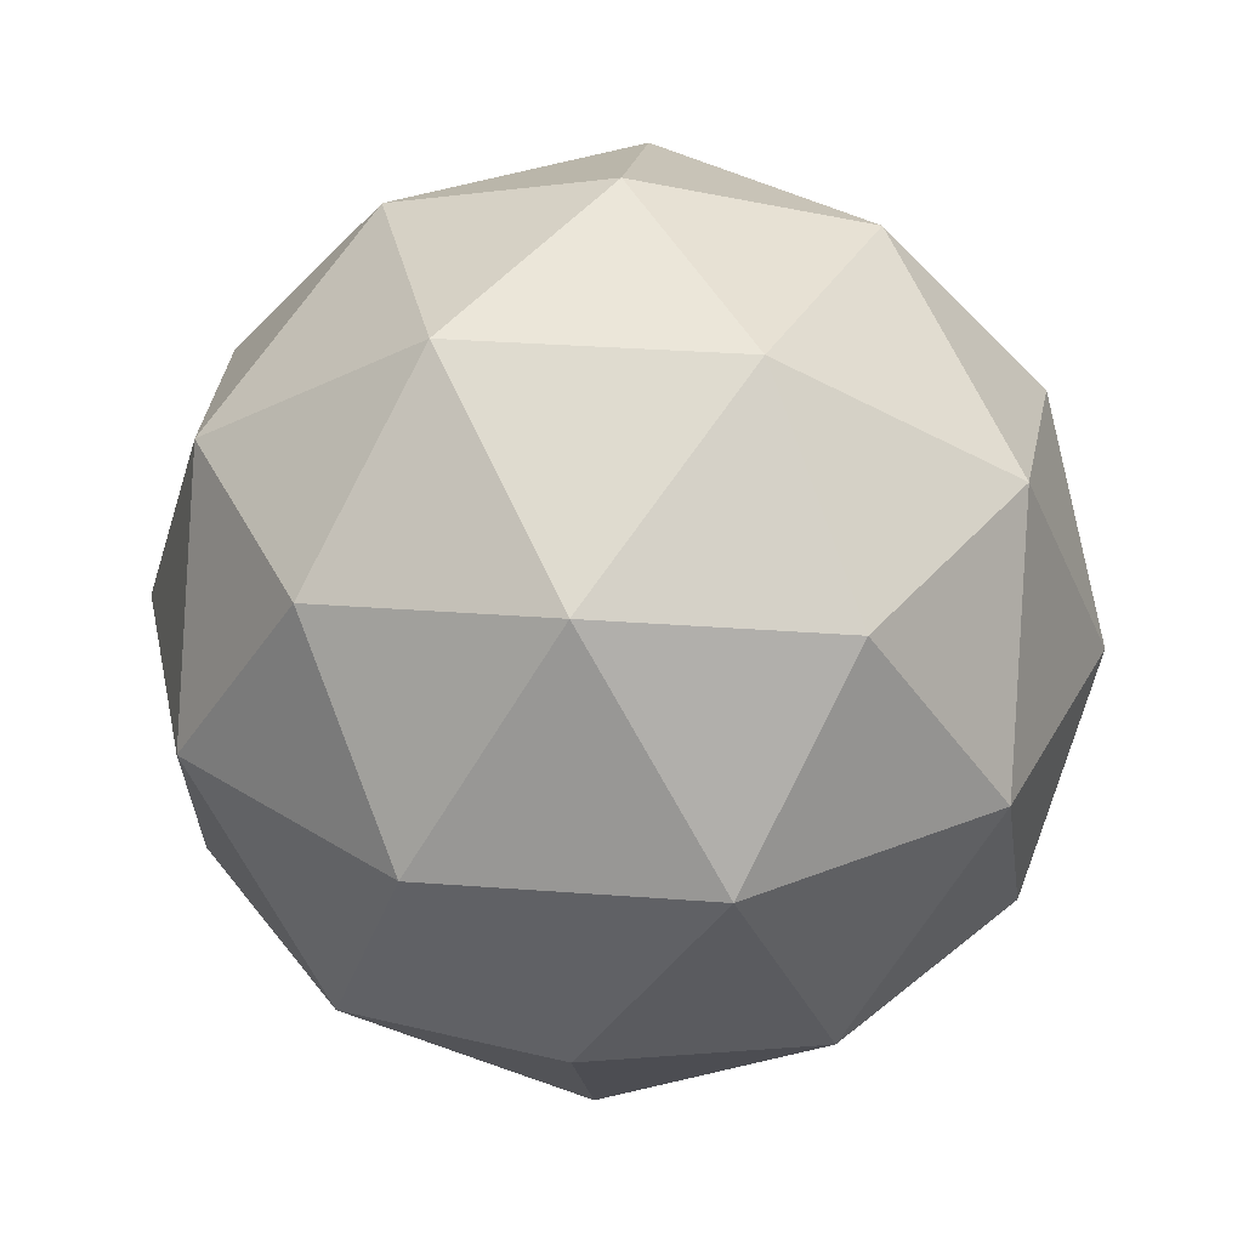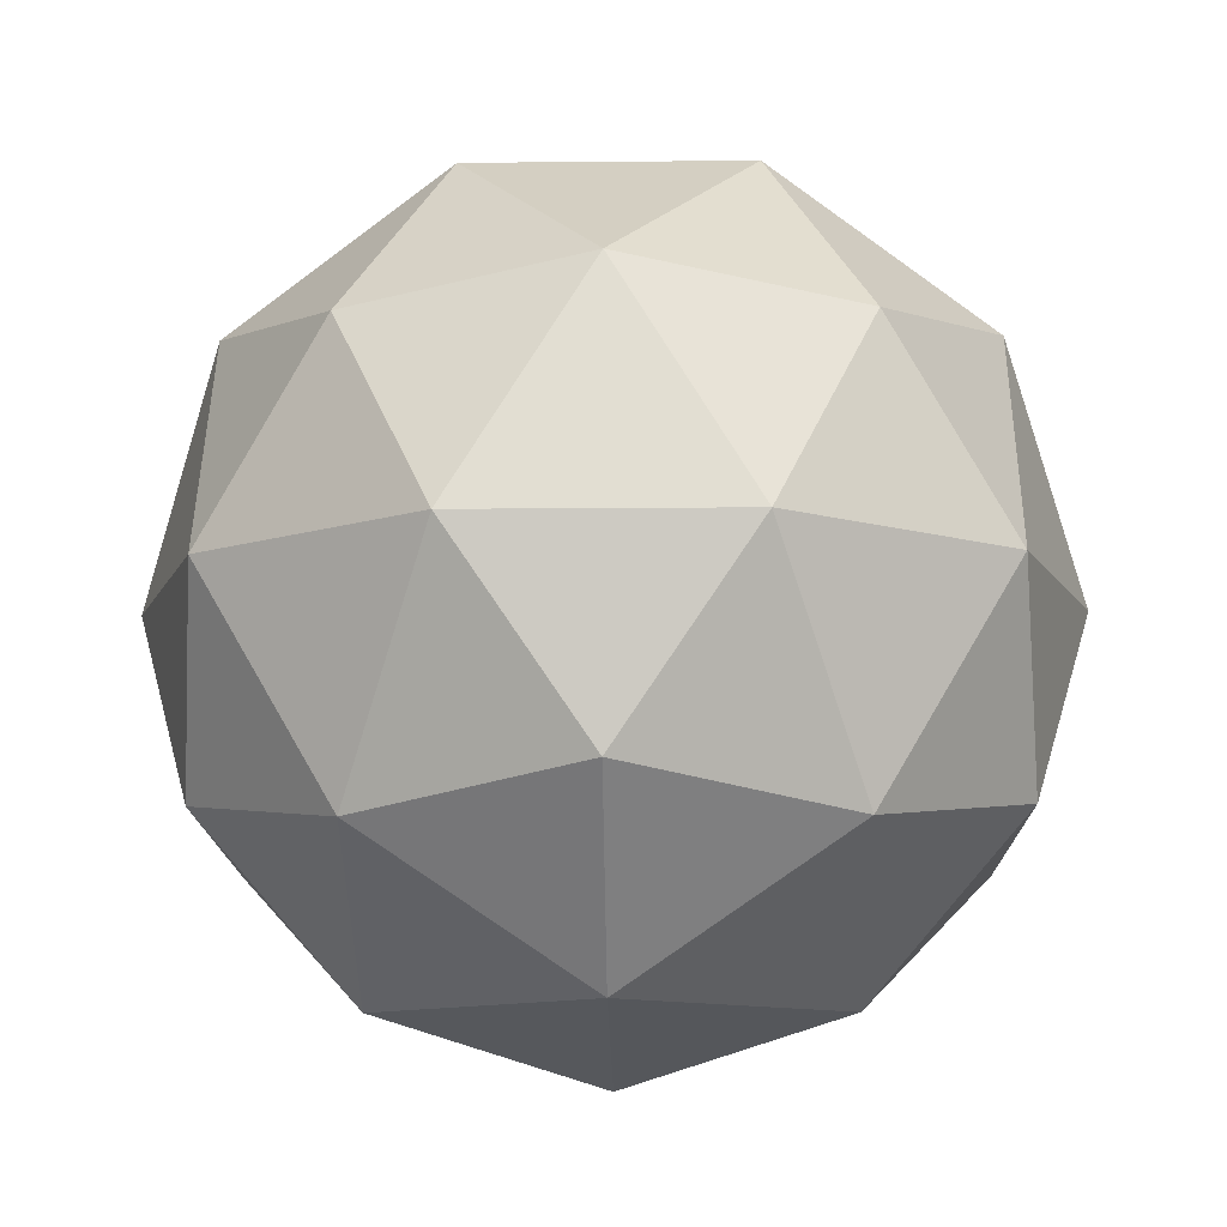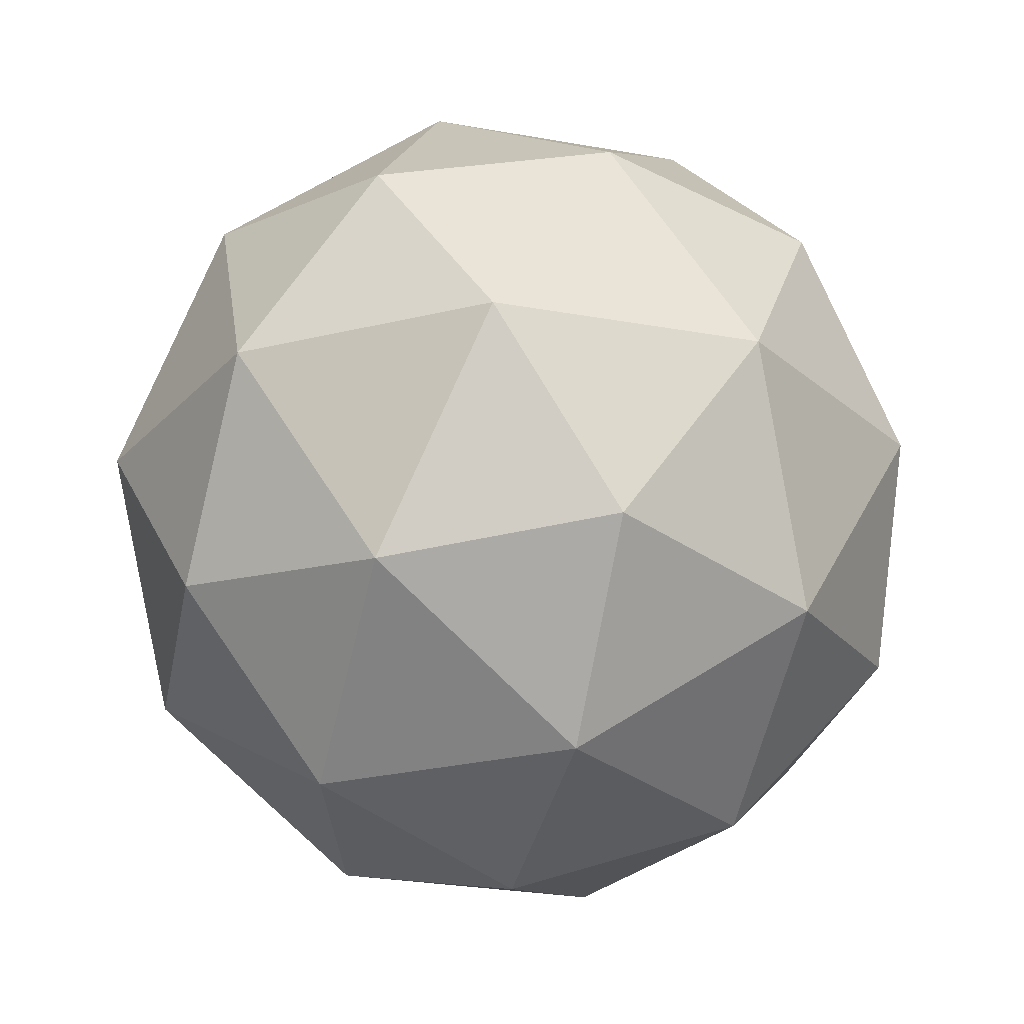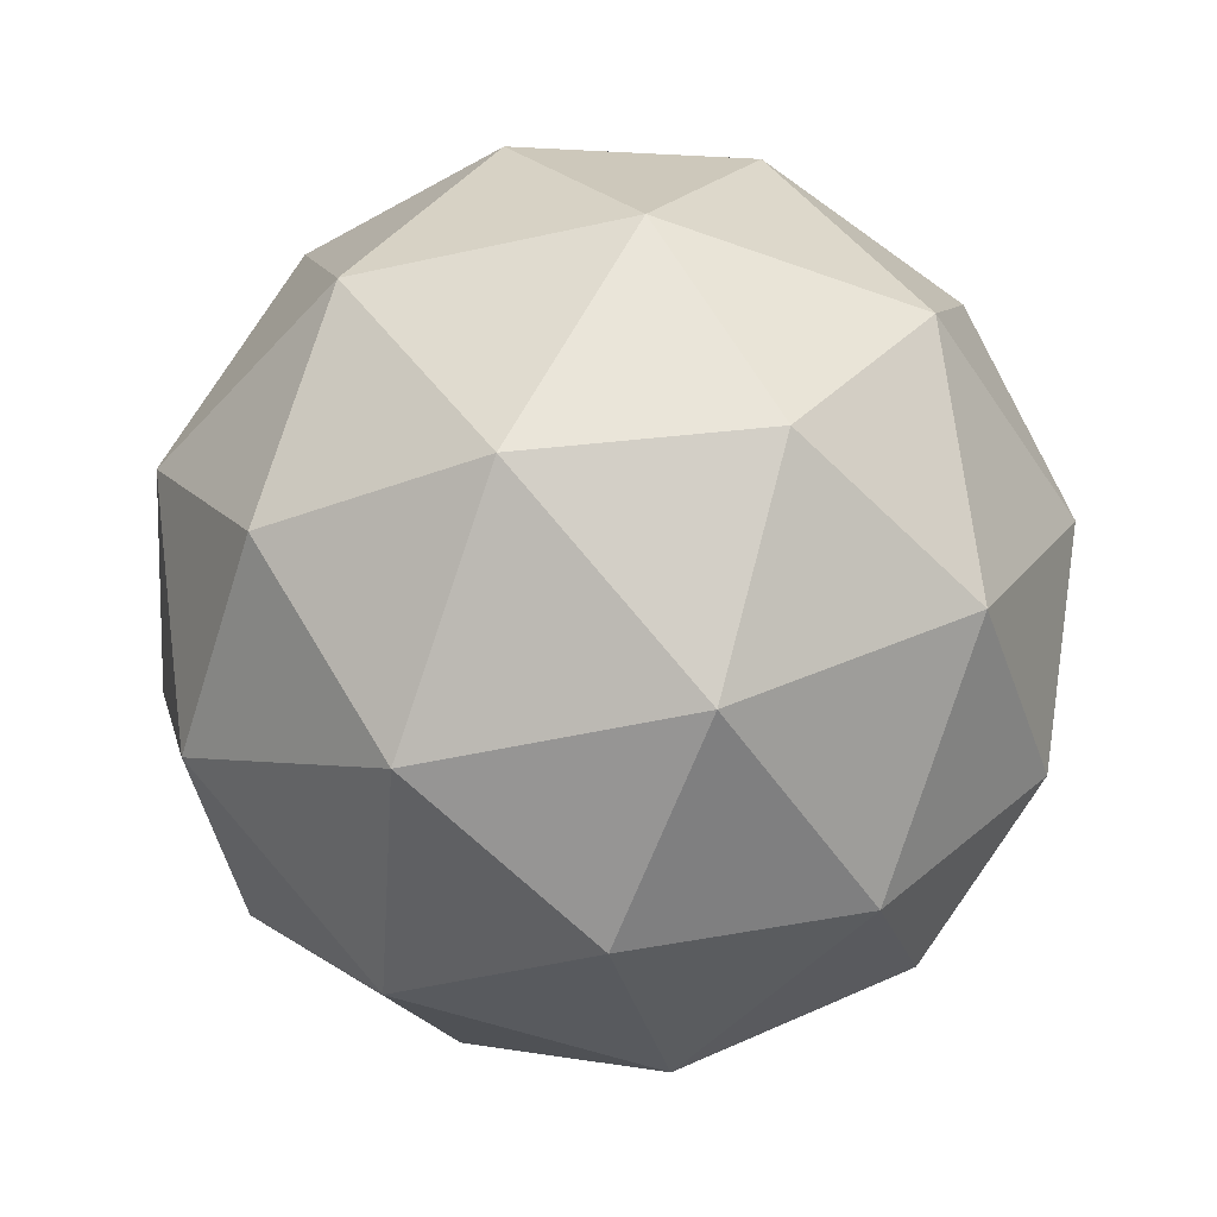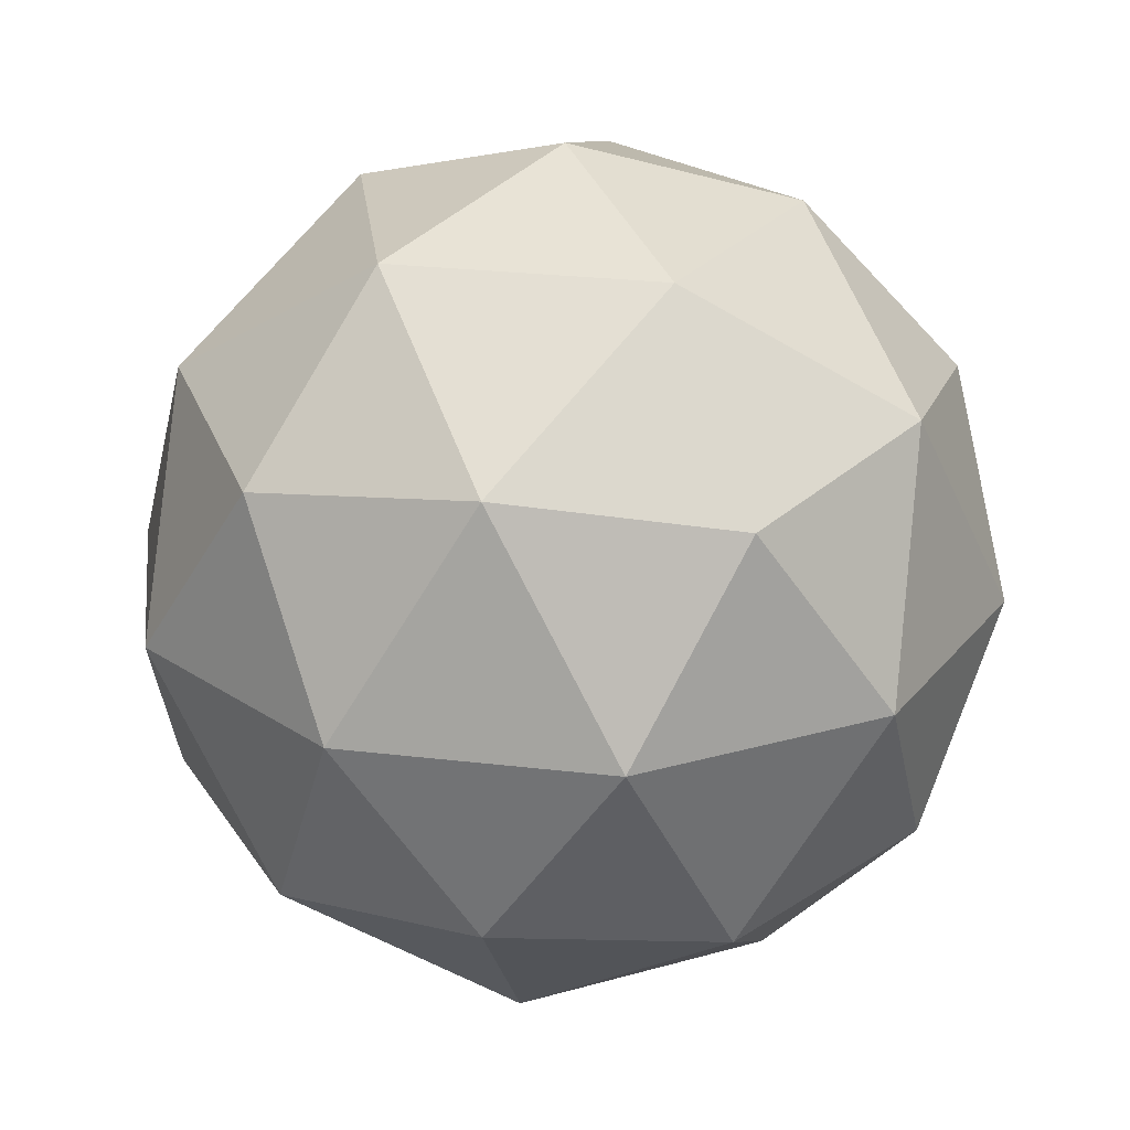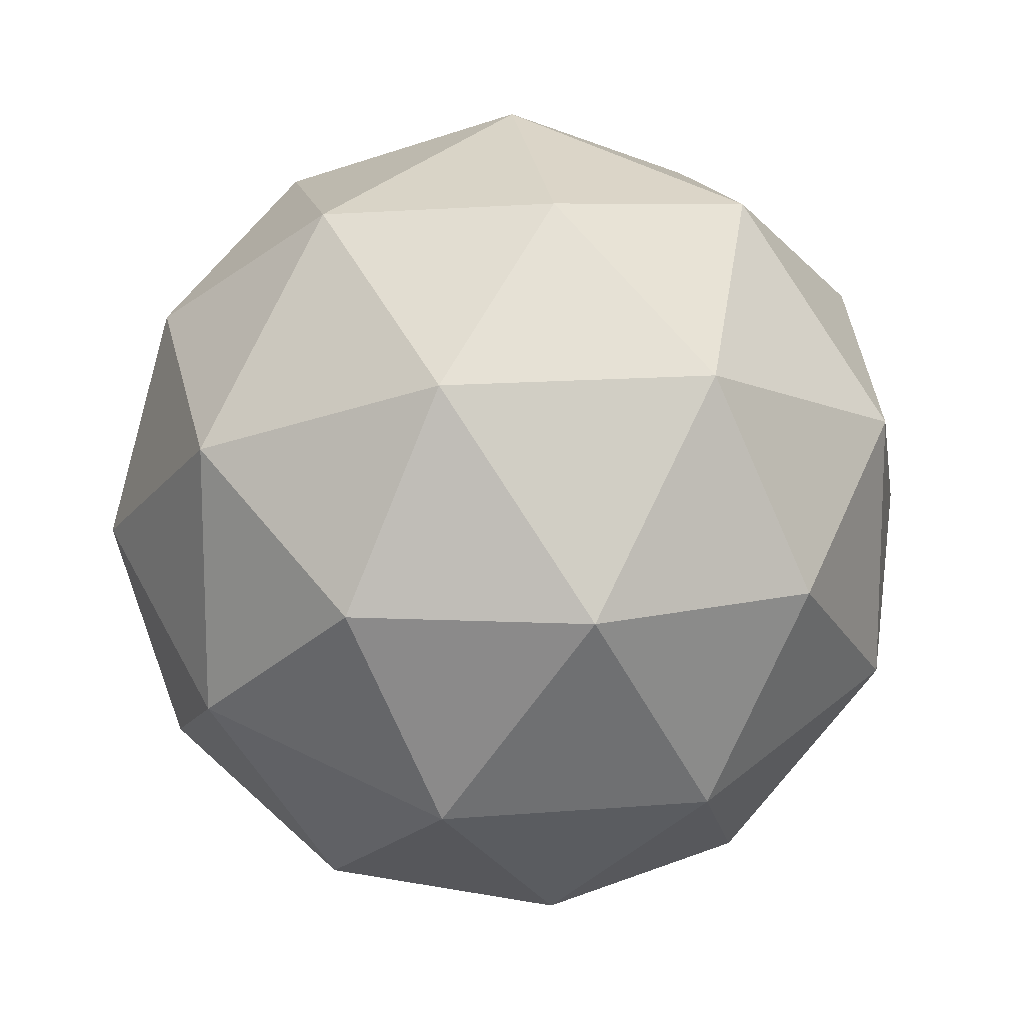
<metadata>
{"format":"obj","ext":"obj","renderer":"f3d","projection":"perspective","resolution":1024,"background":"white","views":[{"elev":31.6,"azim":-83.8,"up":"+Y"},{"elev":-11.6,"azim":-160.7,"up":"+Y"},{"elev":-27.4,"azim":110.4,"up":"+Y"},{"elev":-49.4,"azim":-40.1,"up":"+Y"},{"elev":25.0,"azim":-78.9,"up":"+Y"},{"elev":14.3,"azim":-42.1,"up":"+Z"}]}
</metadata>
<code>
o Icosphere
v 0 0.5 0
v -0.3618 0.2236 0.2629
v 0.1382 0.2236 0.4253
v 0.4472 0.2236 0
v 0.1382 0.2236 -0.4253
v -0.3618 0.2236 -0.2629
v -0.1382 -0.2236 0.4253
v 0.3618 -0.2236 0.2629
v 0.3618 -0.2236 -0.2629
v -0.1382 -0.2236 -0.4253
v -0.4472 -0.2236 0
v 0 -0.5 0
v 0.08123 0.4253 0.25
v -0.2127 0.4253 0.1545
v -0.1314 0.2629 0.4045
v -0.4253 0.2629 0
v -0.2127 0.4253 -0.1545
v 0.2629 0.4253 0
v 0.3441 0.2629 0.25
v 0.08123 0.4253 -0.25
v 0.3441 0.2629 -0.25
v -0.1314 0.2629 -0.4045
v -0.4755 0 0.1545
v -0.4755 0 -0.1545
v 0 0 0.5
v -0.2939 0 0.4045
v 0.4755 0 0.1545
v 0.2939 0 0.4045
v 0.2939 0 -0.4045
v 0.4755 0 -0.1545
v -0.2939 0 -0.4045
v 0 0 -0.5
v -0.3441 -0.2629 0.25
v 0.1314 -0.2629 0.4045
v 0.4253 -0.2629 0
v 0.1314 -0.2629 -0.4045
v -0.3441 -0.2629 -0.25
v -0.08123 -0.4253 0.25
v -0.2629 -0.4253 0
v 0.2127 -0.4253 0.1545
v 0.2127 -0.4253 -0.1545
v -0.08123 -0.4253 -0.25
f 1 14 13
f 2 14 16
f 1 13 18
f 1 18 20
f 1 20 17
f 2 16 23
f 3 15 25
f 4 19 27
f 5 21 29
f 6 22 31
f 2 23 26
f 3 25 28
f 4 27 30
f 5 29 32
f 6 31 24
f 7 33 38
f 8 34 40
f 9 35 41
f 10 36 42
f 11 37 39
f 39 42 12
f 39 37 42
f 37 10 42
f 42 41 12
f 42 36 41
f 36 9 41
f 41 40 12
f 41 35 40
f 35 8 40
f 40 38 12
f 40 34 38
f 34 7 38
f 38 39 12
f 38 33 39
f 33 11 39
f 24 37 11
f 24 31 37
f 31 10 37
f 32 36 10
f 32 29 36
f 29 9 36
f 30 35 9
f 30 27 35
f 27 8 35
f 28 34 8
f 28 25 34
f 25 7 34
f 26 33 7
f 26 23 33
f 23 11 33
f 31 32 10
f 31 22 32
f 22 5 32
f 29 30 9
f 29 21 30
f 21 4 30
f 27 28 8
f 27 19 28
f 19 3 28
f 25 26 7
f 25 15 26
f 15 2 26
f 23 24 11
f 23 16 24
f 16 6 24
f 17 22 6
f 17 20 22
f 20 5 22
f 20 21 5
f 20 18 21
f 18 4 21
f 18 19 4
f 18 13 19
f 13 3 19
f 16 17 6
f 16 14 17
f 14 1 17
f 13 15 3
f 13 14 15
f 14 2 15

</code>
